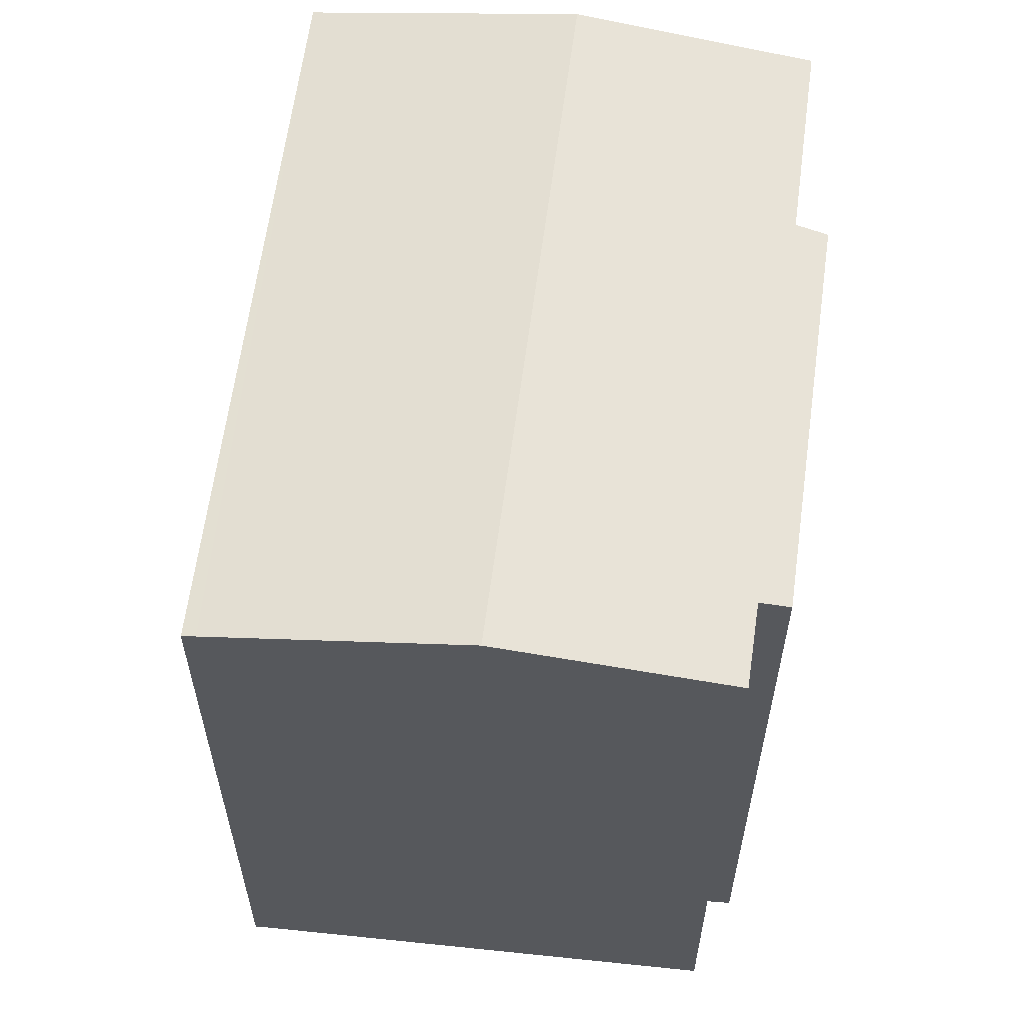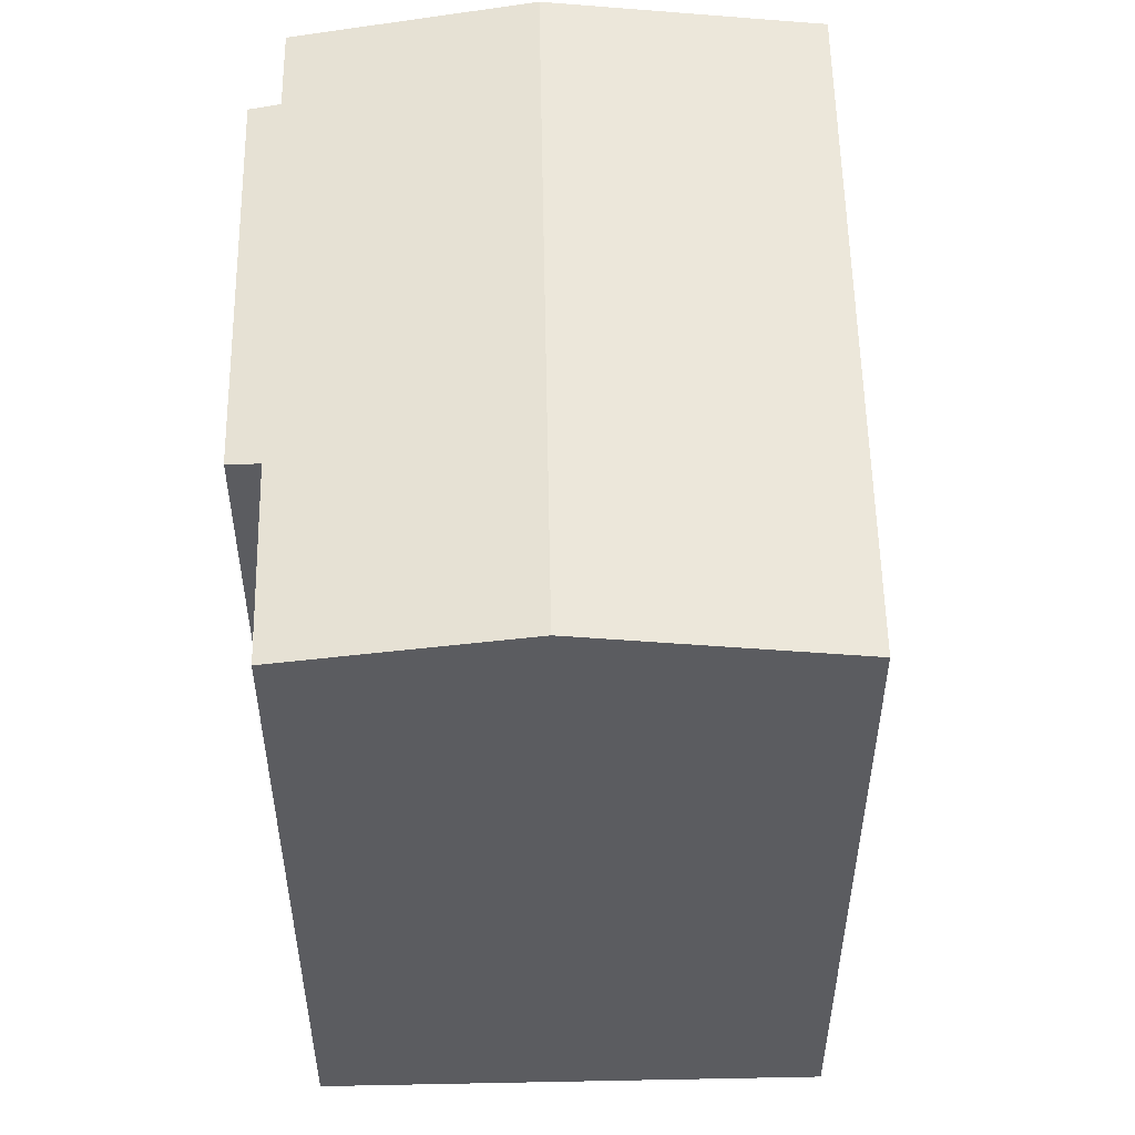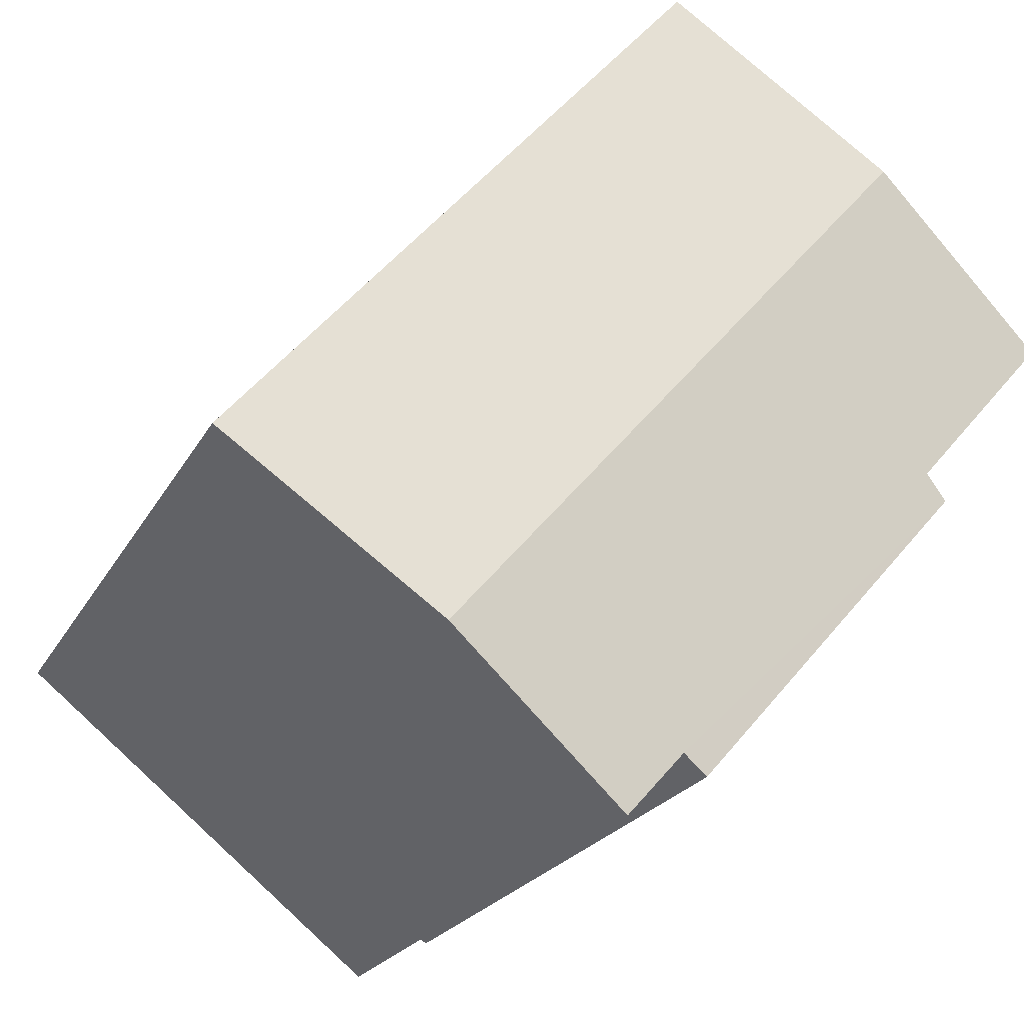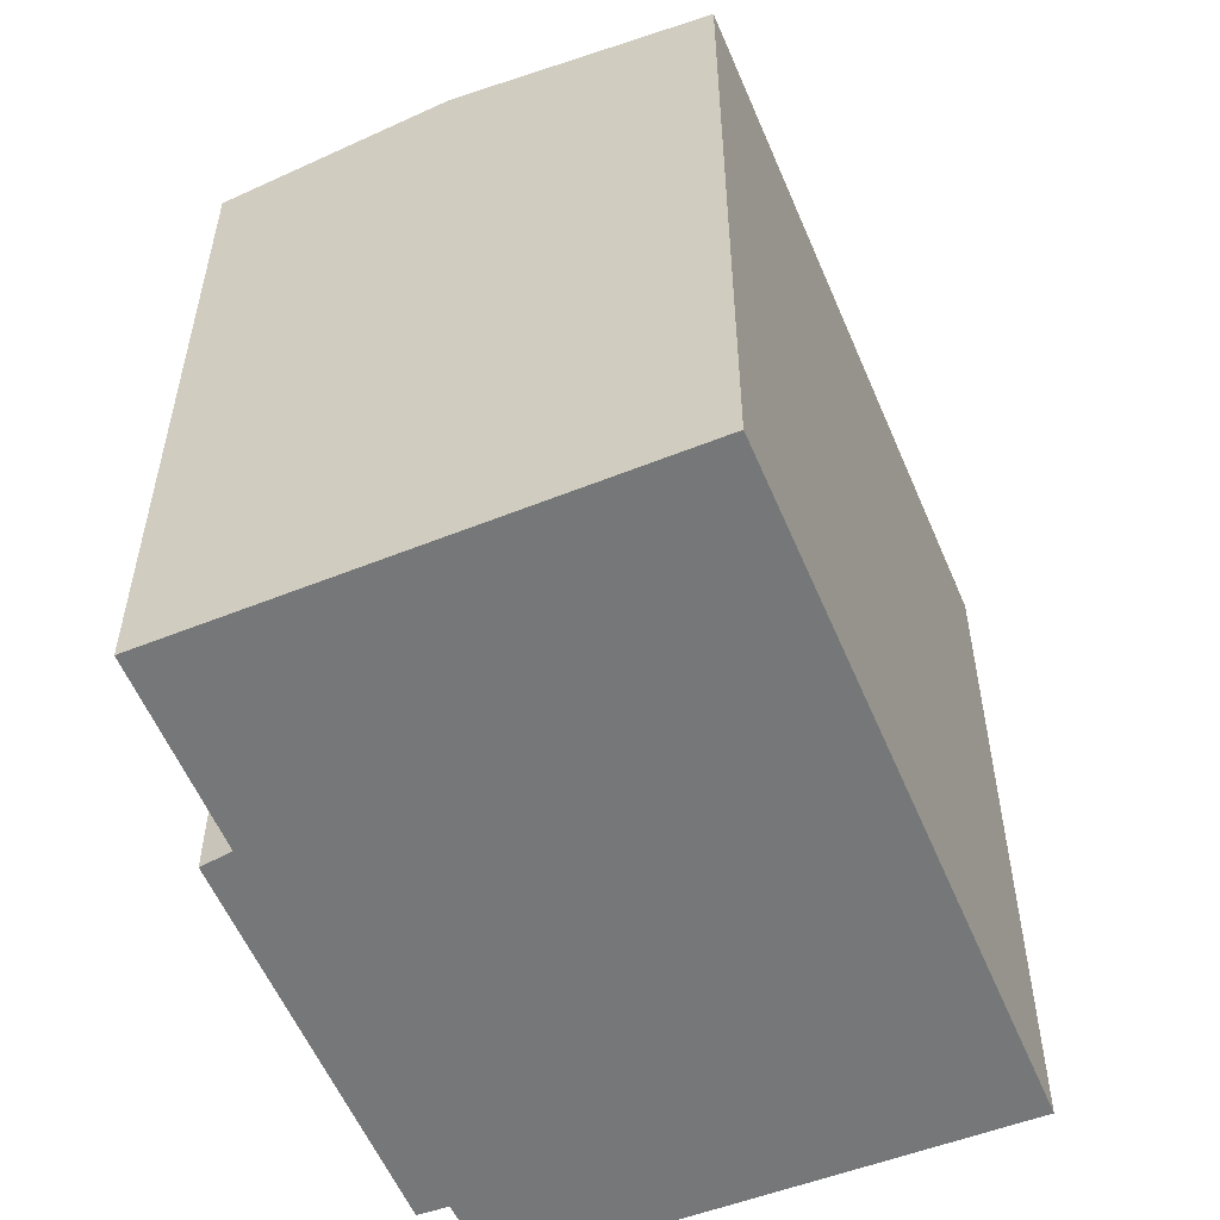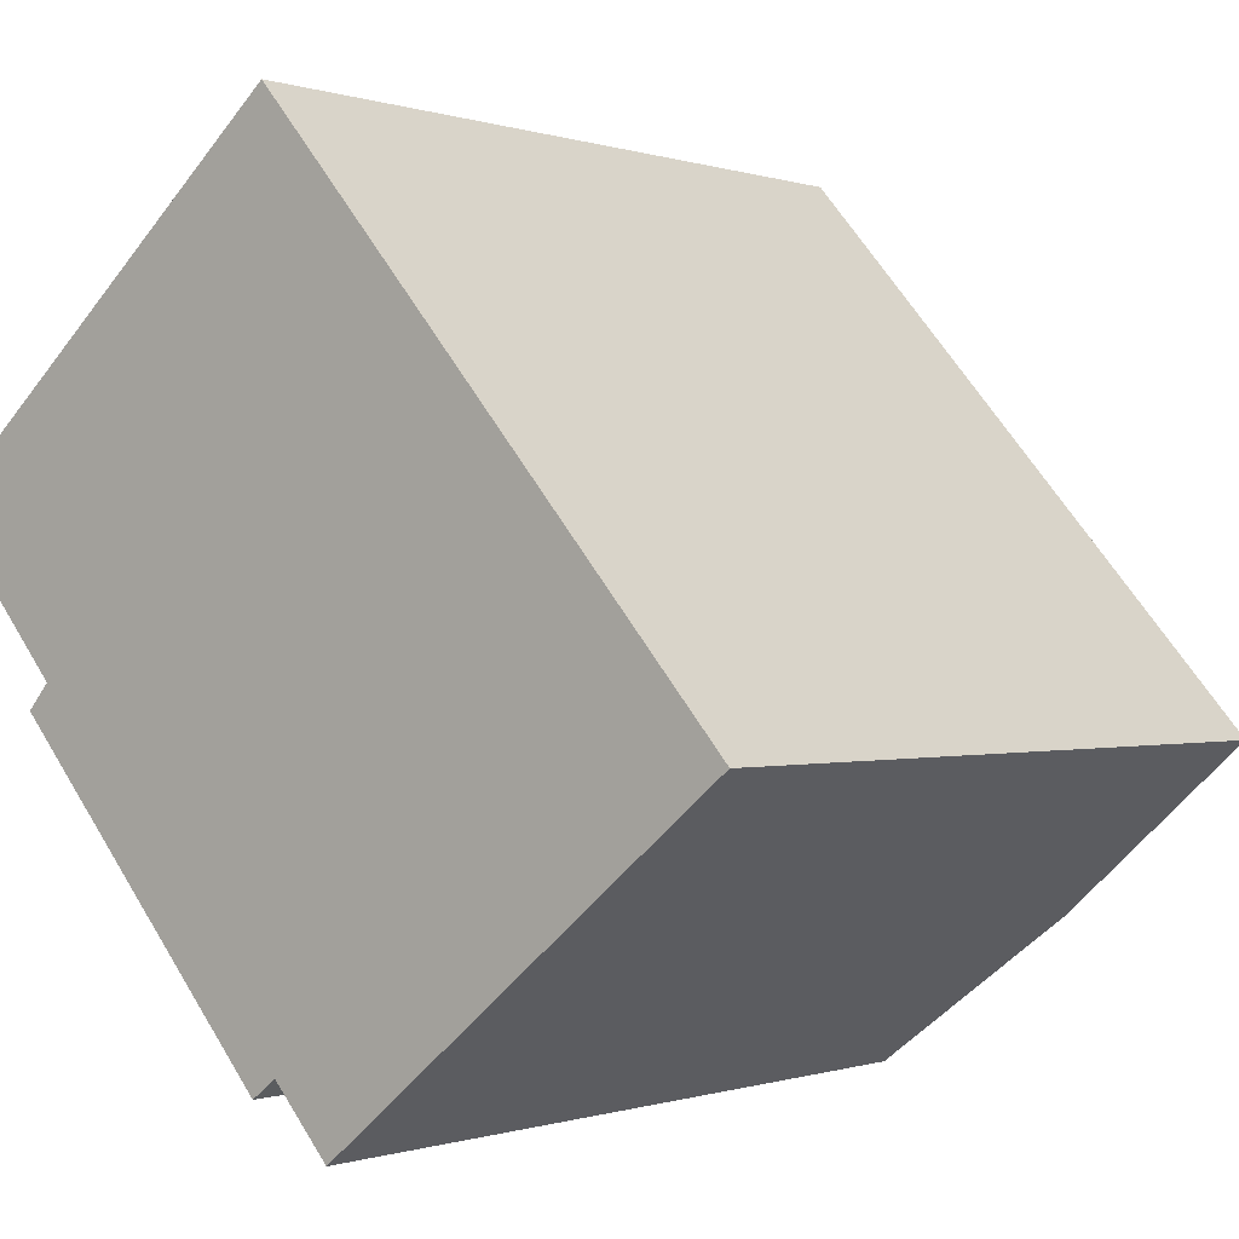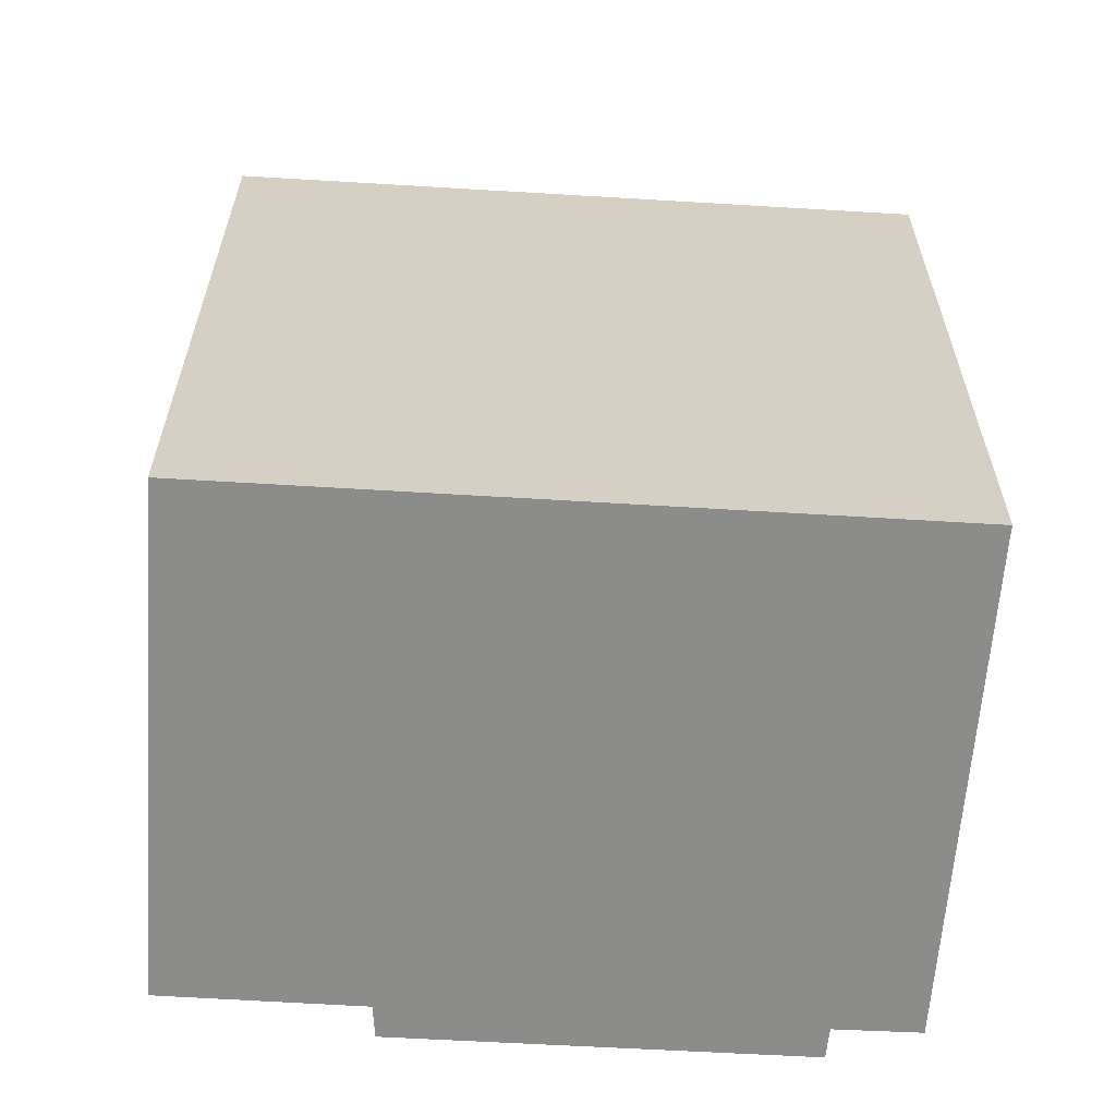
<metadata>
{"format":"obj","ext":"obj","renderer":"f3d","projection":"perspective","resolution":1024,"background":"white","views":[{"elev":61.8,"azim":146.7,"up":"+Y"},{"elev":55.0,"azim":-41.9,"up":"+Y"},{"elev":-21.2,"azim":159.1,"up":"+Z"},{"elev":-57.0,"azim":-18.1,"up":"+Y"},{"elev":-0.3,"azim":38.5,"up":"+Z"},{"elev":-64.1,"azim":45.7,"up":"+Y"}]}
</metadata>
<code>
v  3.965 17.96 3.41
v  2.875 17.18 -3.336
v  0 17.18 1.052e-15
v  14.06 17.96 -8.278
v  2.397 17.07 -3.867
v  8.802 17.18 -10.18
v  8.262 17.08 -10.59
v  10.04 17.18 -11.57
v  7.636 17.24 6.568
v  8.465 17.07 7.281
v  8.483 17.07 7.26
v  18.42 17.12 -4.706
v  18.66 17.07 -4.518
v  10.04 7.086e-16 -11.57
v  8.802 6.23e-16 -10.18
v  8.262 6.486e-16 -10.59
v  2.397 2.368e-16 -3.867
v  2.875 2.043e-16 -3.336
v  0 0 0
v  14.06 5.069e-16 -8.278
v  18.42 2.882e-16 -4.706
v  18.66 2.766e-16 -4.518
v  8.465 -4.458e-16 7.281
v  3.965 -2.088e-16 3.41
v  7.636 -4.022e-16 6.568
v  8.483 -4.445e-16 7.26
g defaultobject
f 1 2 3
f 2 1 4
f 2 4 5
f 5 4 6
f 5 6 7
f 6 4 8
f 9 4 1
f 4 9 10
f 4 10 11
f 4 11 12
f 12 11 13
f 14 6 8
f 6 14 15
f 16 5 7
f 5 16 17
f 18 3 2
f 3 18 19
f 15 7 6
f 7 15 16
f 4 14 8
f 14 4 12
f 14 12 20
f 20 12 21
f 13 21 12
f 21 13 22
f 5 18 2
f 18 5 17
f 19 1 3
f 1 19 9
f 9 19 10
f 10 19 23
f 23 19 24
f 23 24 25
f 23 11 10
f 11 23 13
f 13 23 22
f 22 23 26
f 18 24 19
f 24 18 25
f 25 18 23
f 23 18 26
f 26 18 22
f 22 18 17
f 22 17 15
f 15 17 16
f 22 15 21
f 21 15 20
f 20 15 14

</code>
